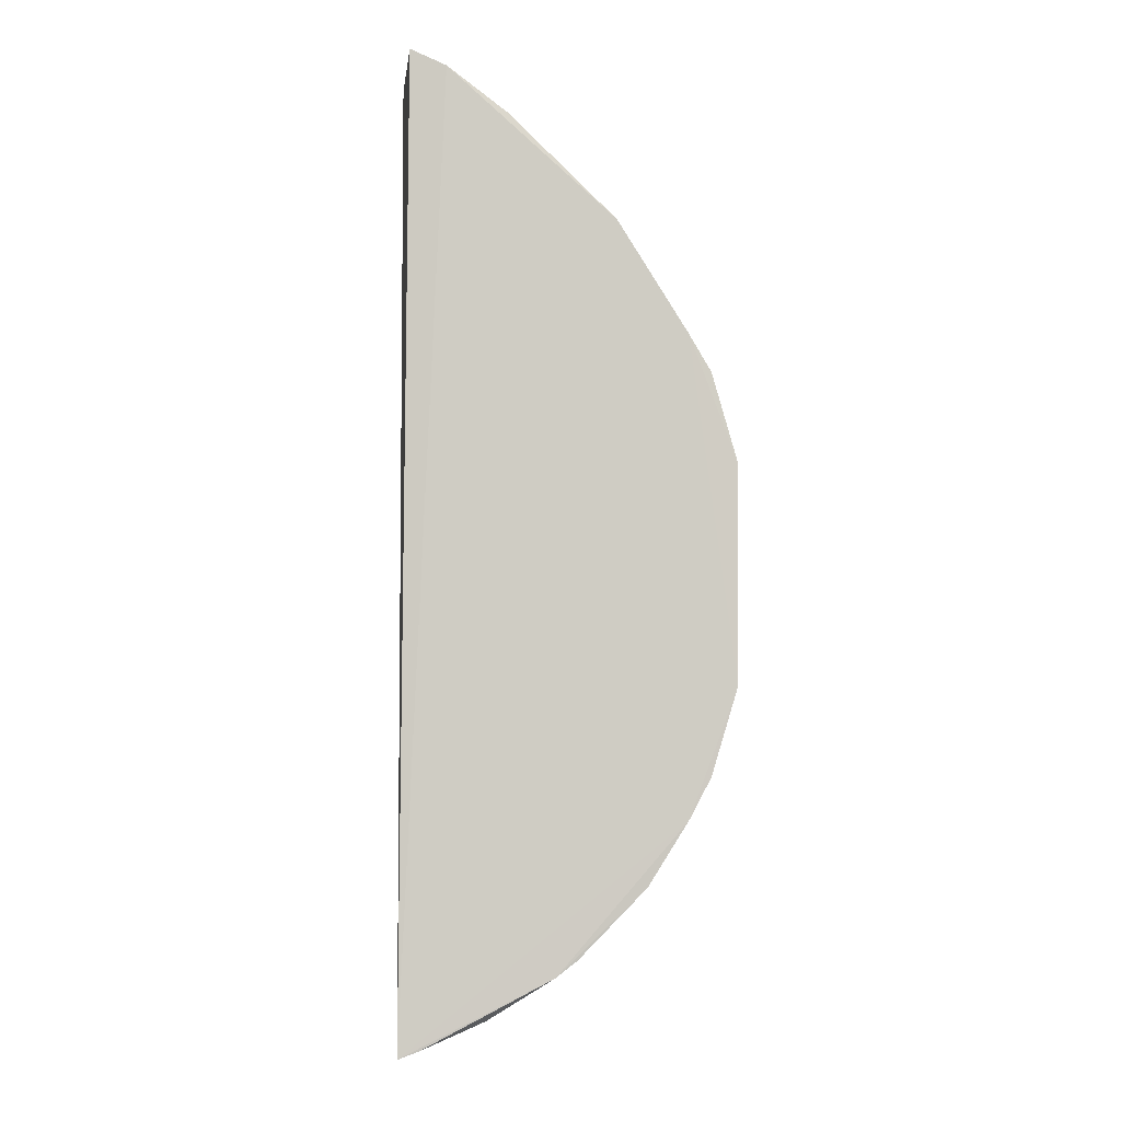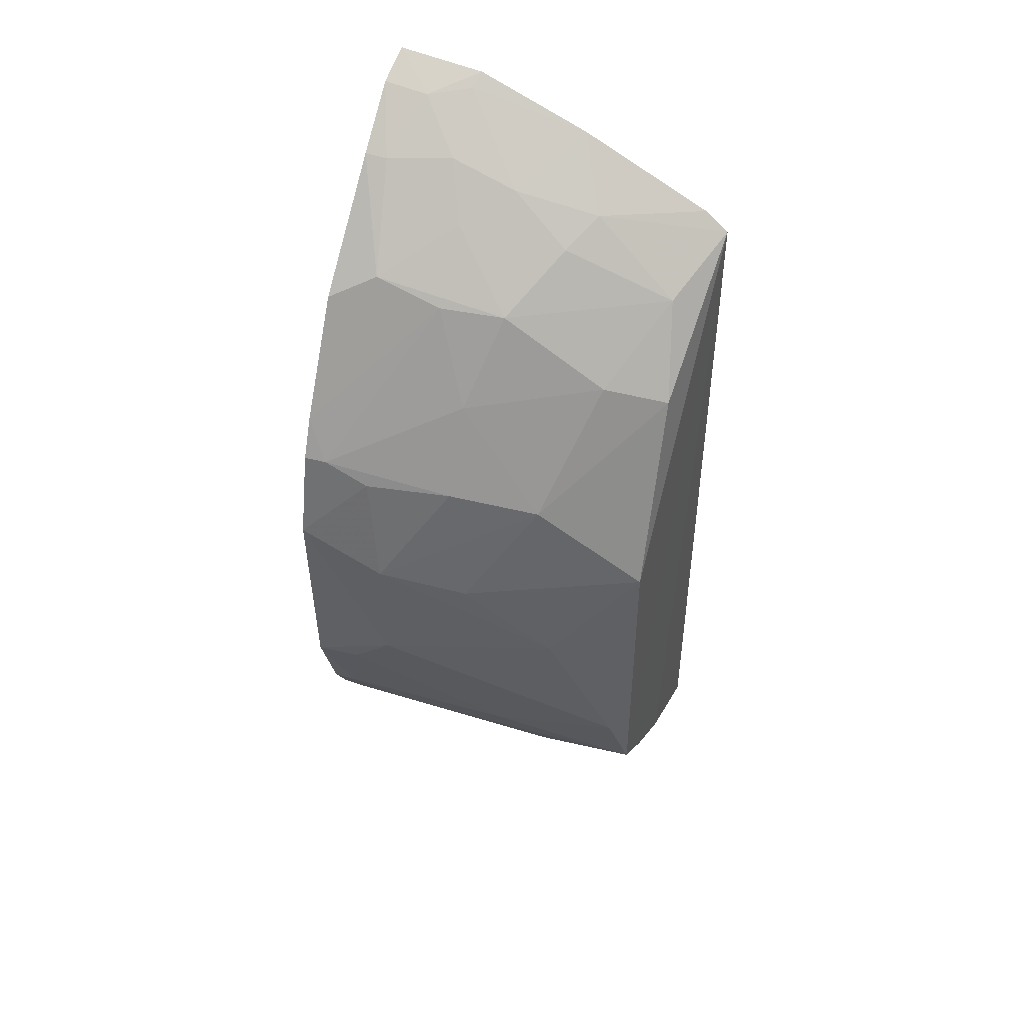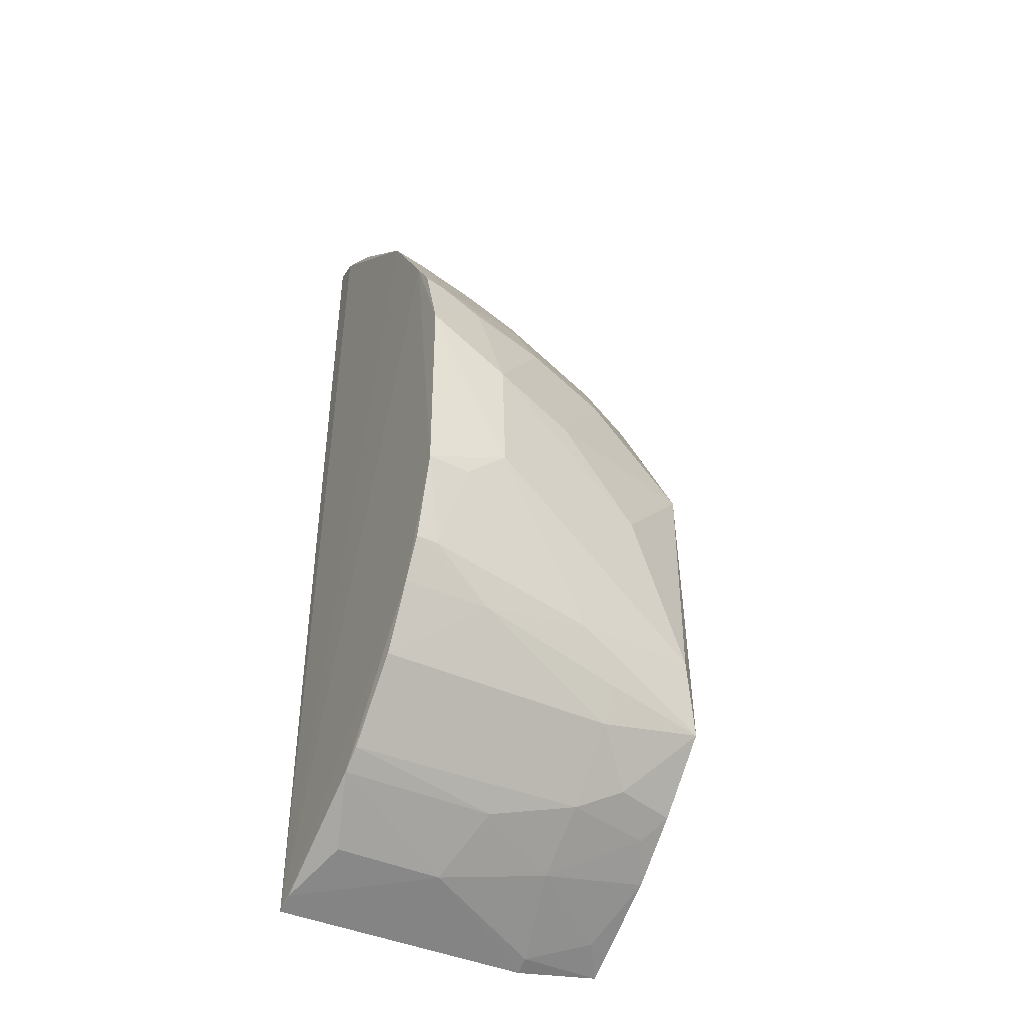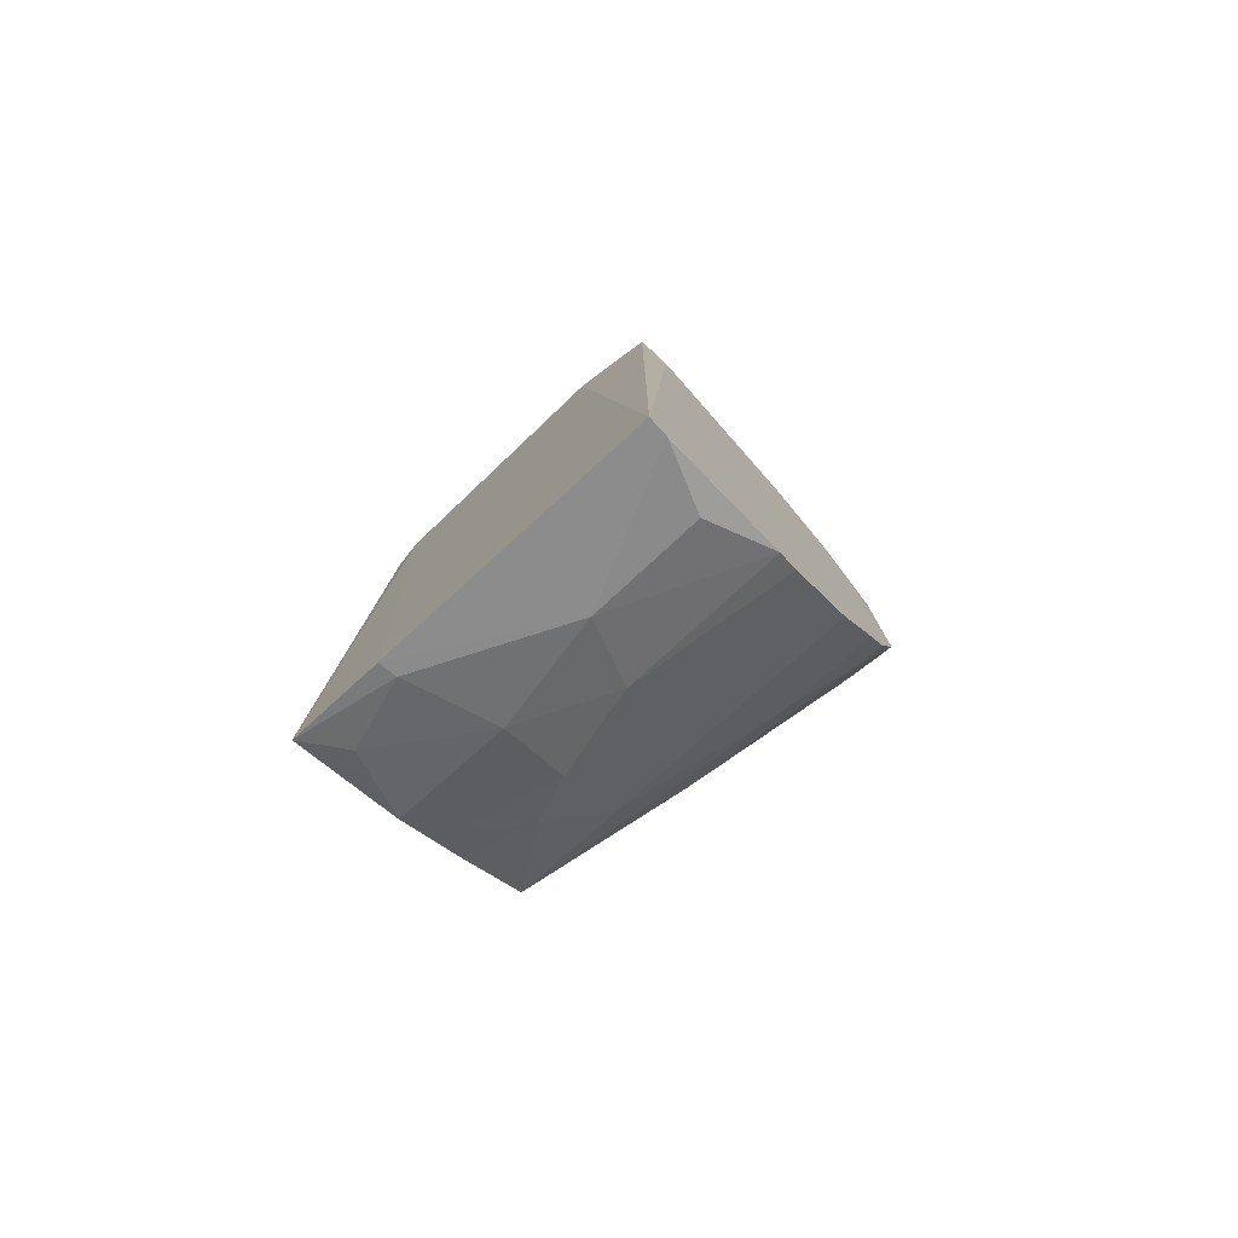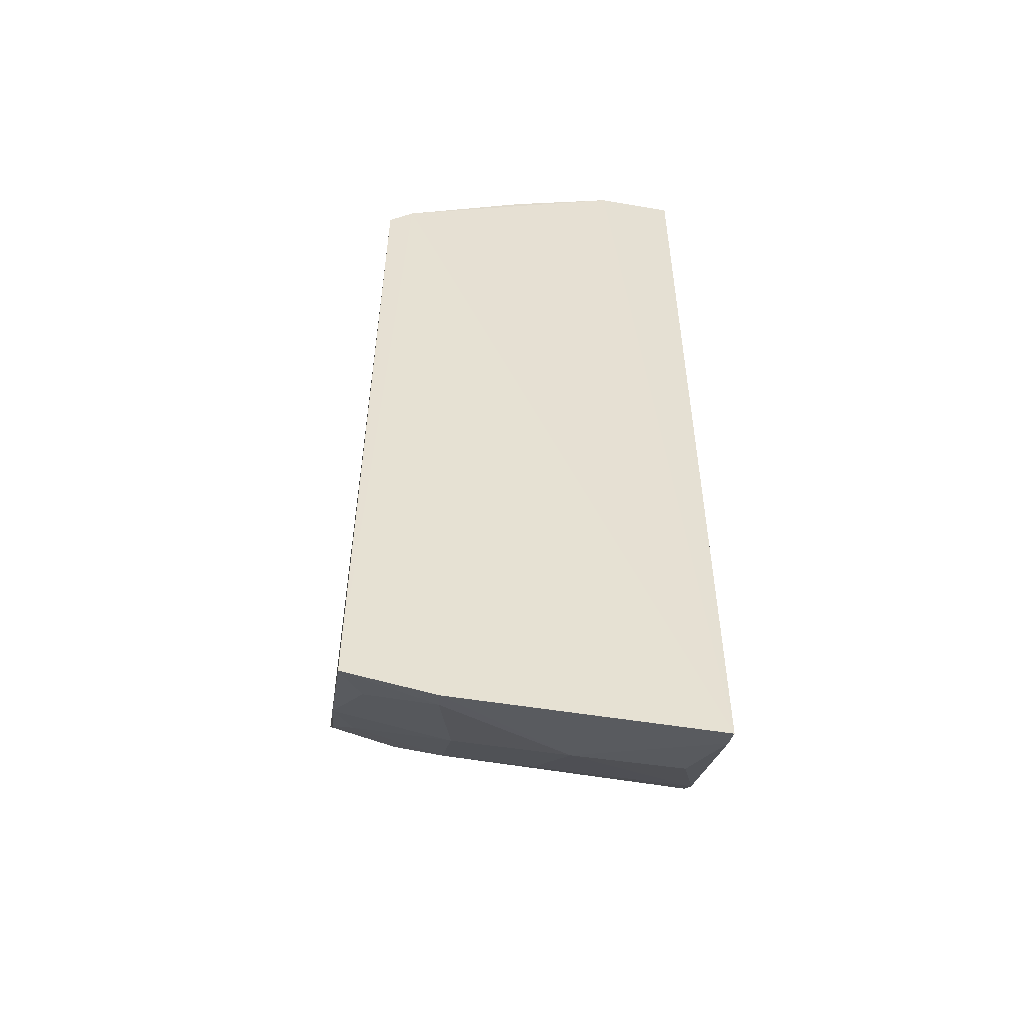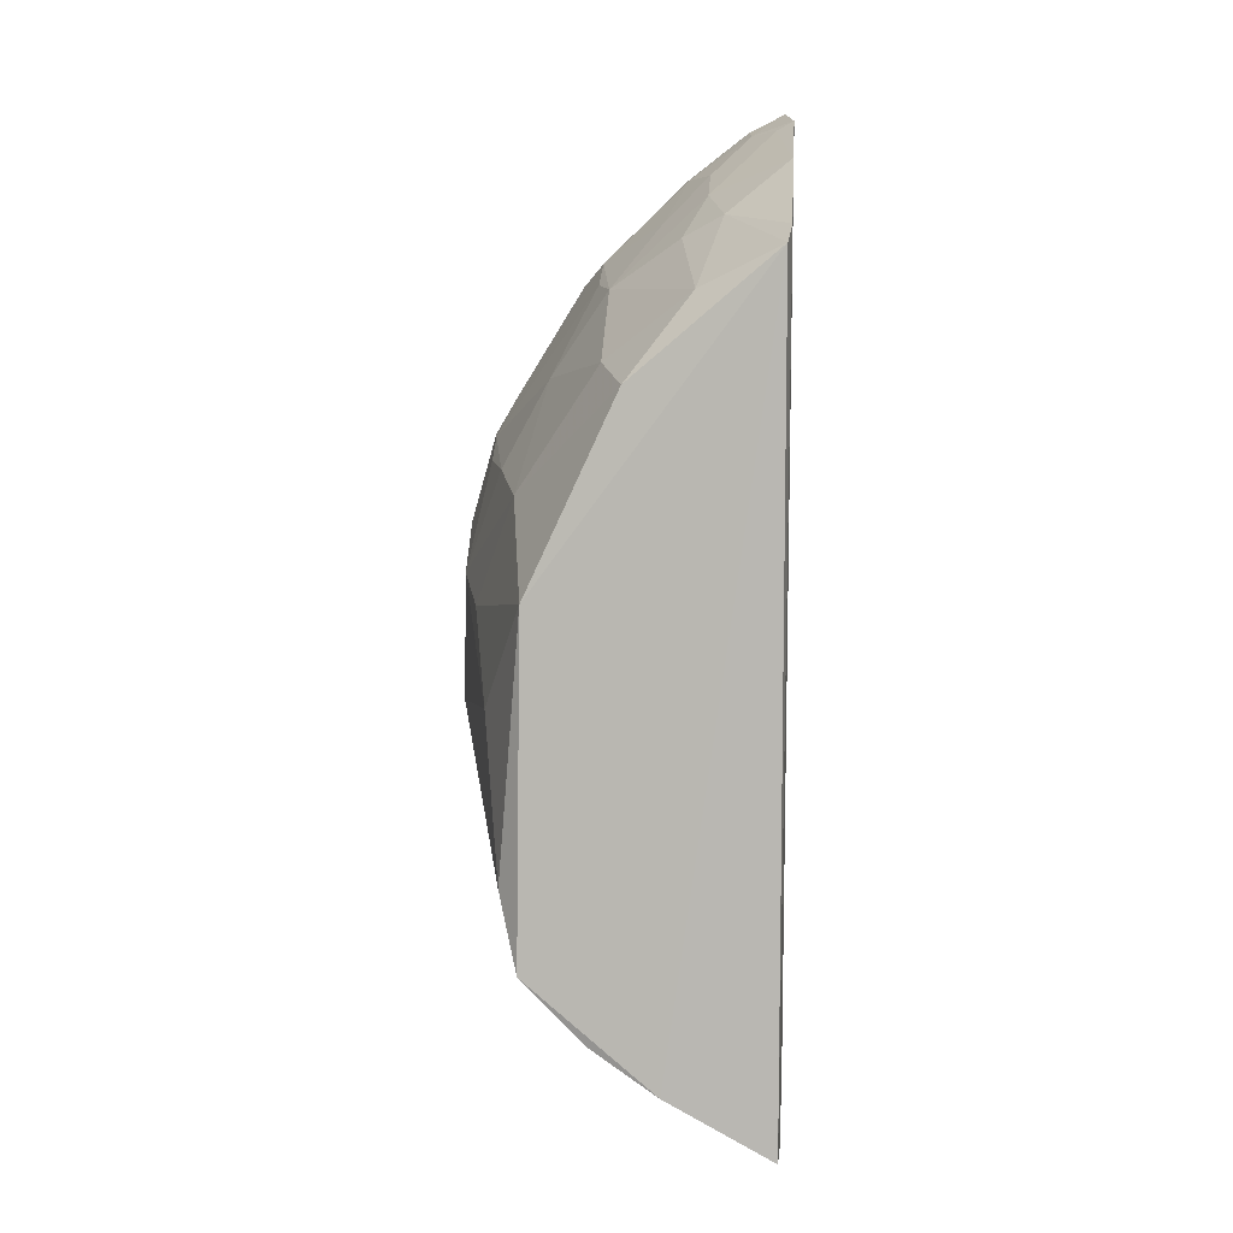
<metadata>
{"format":"obj","ext":"obj","renderer":"f3d","projection":"perspective","resolution":1024,"background":"white","views":[{"elev":-5.5,"azim":87.9,"up":"+Y"},{"elev":49.3,"azim":-159.6,"up":"+Y"},{"elev":-43.3,"azim":152.4,"up":"+Y"},{"elev":-79.6,"azim":42.5,"up":"+Y"},{"elev":-52.0,"azim":-9.5,"up":"+Y"},{"elev":6.7,"azim":-85.1,"up":"+Y"}]}
</metadata>
<code>
v 0.006893 -0.3472 -0.1786
v 0.00652 -0.2863 -0.2919
v 0.01073 0.2926 -0.2062
v -0.04798 0.2942 -0.1755
v -0.2329 -0.3347 -0.1783
v 0.008128 0.3044 -0.1819
v 0.0115 0.1152 -0.3642
v -0.0821 -0.3261 -0.2339
v -0.213 0.2194 -0.1747
v -0.01845 0.2875 -0.2036
v 0.008904 -0.1131 -0.3948
v 0.01174 0.1903 -0.3177
v -0.2294 -0.225 -0.3348
v -0.009037 -0.3259 -0.2339
v -0.1718 -0.3458 -0.1778
v -0.1486 0.2288 -0.2164
v 0.007912 -0.1988 -0.3627
v -0.005035 0.26 -0.2454
v -0.2163 -0.2817 -0.2765
v -0.2302 0.2078 -0.1773
v -0.1075 -0.0157 -0.3762
v 0.006929 -0.2972 -0.2779
v 0.006692 -0.3424 -0.1917
v -0.124 0.2641 -0.1756
v -0.09212 0.2442 -0.2287
v -0.1795 0.1399 -0.2887
v -0.007167 -0.1713 -0.3769
v -0.1568 -0.2391 -0.3332
v 0.009905 0.2614 -0.2465
v -0.2316 -0.297 -0.2487
v -0.1559 -0.2819 -0.2922
v 0.009928 0.03016 -0.3958
v -0.04894 -0.08596 -0.3929
v 0.006693 -0.2408 -0.3364
v -0.04559 0.2882 -0.1871
v -0.04698 0.2602 -0.2294
v -0.1069 0.185 -0.2901
v -0.09168 0.07099 -0.3614
v -0.2086 0.1824 -0.2309
v -0.2277 -0.001093 -0.3324
v -0.1273 -0.185 -0.3613
v 0.007978 -0.1714 -0.3772
v -0.0528 -0.1984 -0.362
v -0.01848 0.2047 -0.3018
v -0.229 -0.2679 -0.2919
v -0.1707 -0.3413 -0.1898
v -0.1557 -0.3113 -0.2482
v -0.0979 -0.2968 -0.2774
v -0.1864 -0.2673 -0.3042
v -0.2167 -0.1748 -0.3476
v -0.04714 -0.0004069 -0.392
v -0.1339 0.2155 -0.2431
v -0.004122 0.08888 -0.3766
v -0.09083 0.1292 -0.3298
v -0.2224 0.1269 -0.2731
v -0.1525 0.05804 -0.3453
v -0.02088 -0.1124 -0.3923
v -0.1576 -0.2153 -0.3459
v -0.06218 0.229 -0.2587
v -0.2159 -0.3254 -0.204
v -0.1693 -0.07274 -0.362
v 0.01051 0.09007 -0.3789
v -0.03433 0.07394 -0.3755
v -0.0638 0.1893 -0.3007
f 6 1 3
f 6 4 1
f 9 1 4
f 10 6 3
f 10 4 6
f 11 7 1
f 12 3 1
f 12 1 7
f 15 8 1
f 15 9 5
f 15 1 9
f 17 11 1
f 18 10 3
f 20 5 9
f 20 9 16
f 22 14 8
f 22 17 1
f 23 1 8
f 23 8 14
f 23 22 1
f 23 14 22
f 24 16 9
f 24 9 4
f 25 16 24
f 29 18 3
f 29 3 12
f 30 20 13
f 30 5 20
f 32 7 11
f 33 32 11
f 34 22 2
f 34 17 22
f 34 31 28
f 34 2 31
f 35 4 10
f 35 10 25
f 35 25 24
f 35 24 4
f 36 25 10
f 36 10 18
f 39 20 16
f 39 37 26
f 40 13 20
f 42 27 11
f 42 11 17
f 43 34 28
f 43 17 34
f 43 42 17
f 43 27 42
f 43 41 27
f 44 29 12
f 44 18 29
f 44 12 7
f 45 30 13
f 45 19 30
f 46 15 5
f 46 8 15
f 47 30 19
f 47 19 31
f 47 8 46
f 48 22 8
f 48 47 31
f 48 8 47
f 48 31 2
f 48 2 22
f 49 13 28
f 49 28 31
f 49 45 13
f 49 31 19
f 49 19 45
f 50 13 40
f 50 41 13
f 50 33 41
f 51 32 33
f 52 16 25
f 52 25 37
f 52 39 16
f 52 37 39
f 54 26 37
f 54 53 38
f 55 39 26
f 55 40 20
f 55 20 39
f 56 21 40
f 56 51 21
f 56 38 51
f 56 54 38
f 56 26 54
f 56 55 26
f 56 40 55
f 57 11 27
f 57 27 41
f 57 41 33
f 57 33 11
f 58 43 28
f 58 28 13
f 58 13 41
f 58 41 43
f 59 44 37
f 59 36 18
f 59 18 44
f 59 37 25
f 59 25 36
f 60 46 5
f 60 5 30
f 60 47 46
f 60 30 47
f 61 33 50
f 61 51 33
f 61 21 51
f 61 50 40
f 61 40 21
f 62 53 7
f 62 7 32
f 63 51 38
f 63 38 53
f 63 32 51
f 63 62 32
f 63 53 62
f 64 44 7
f 64 7 53
f 64 53 54
f 64 54 37
f 64 37 44

</code>
